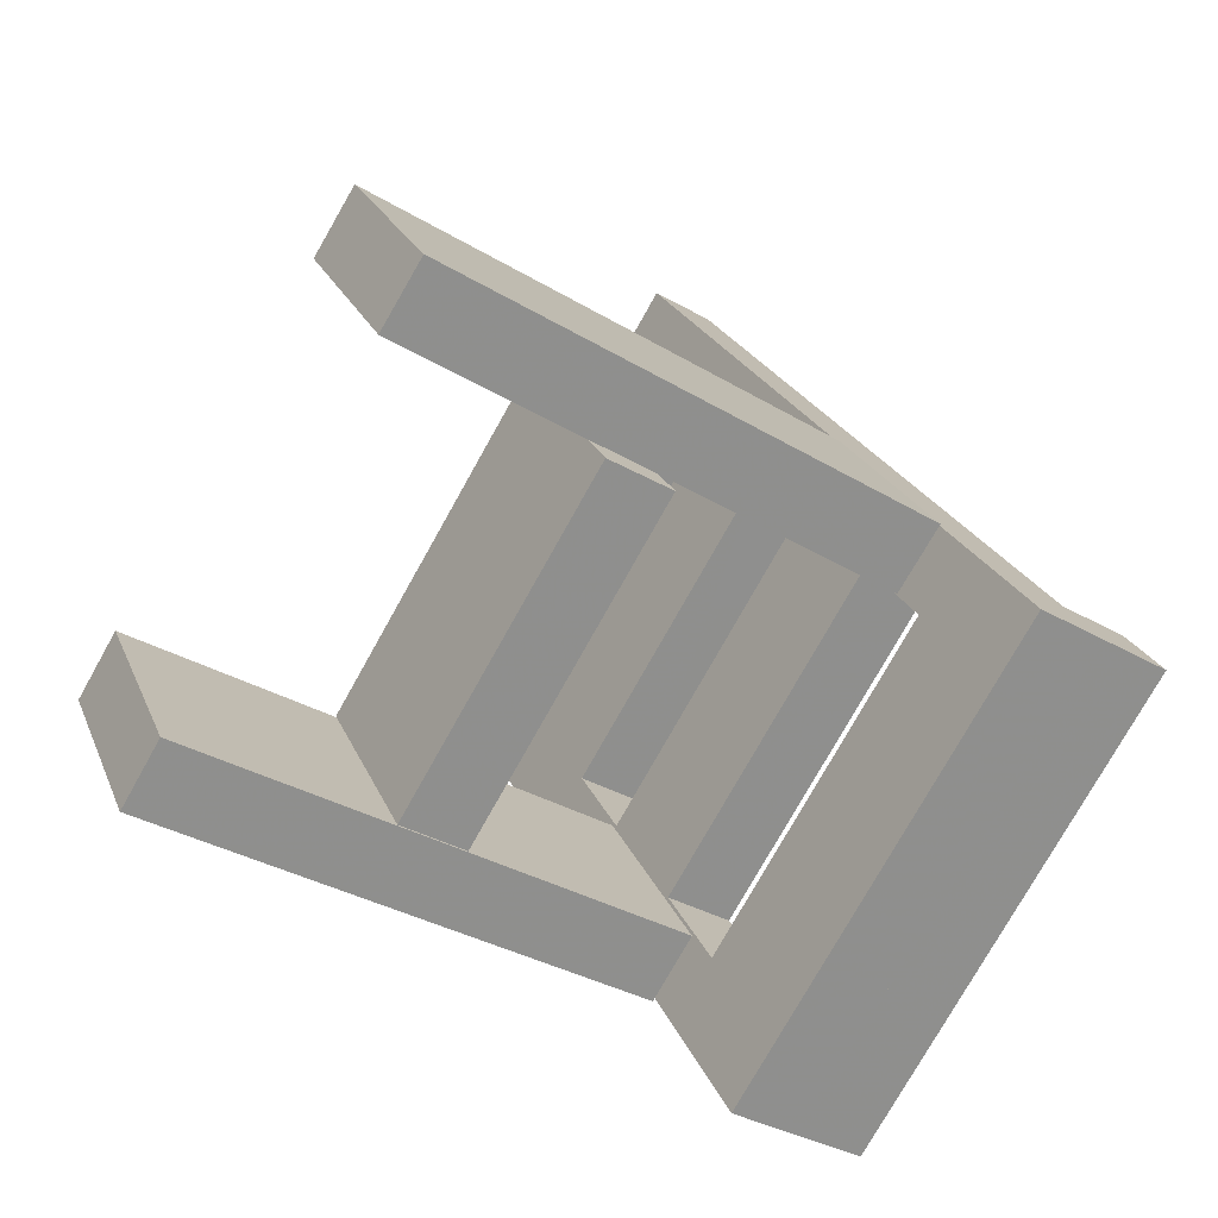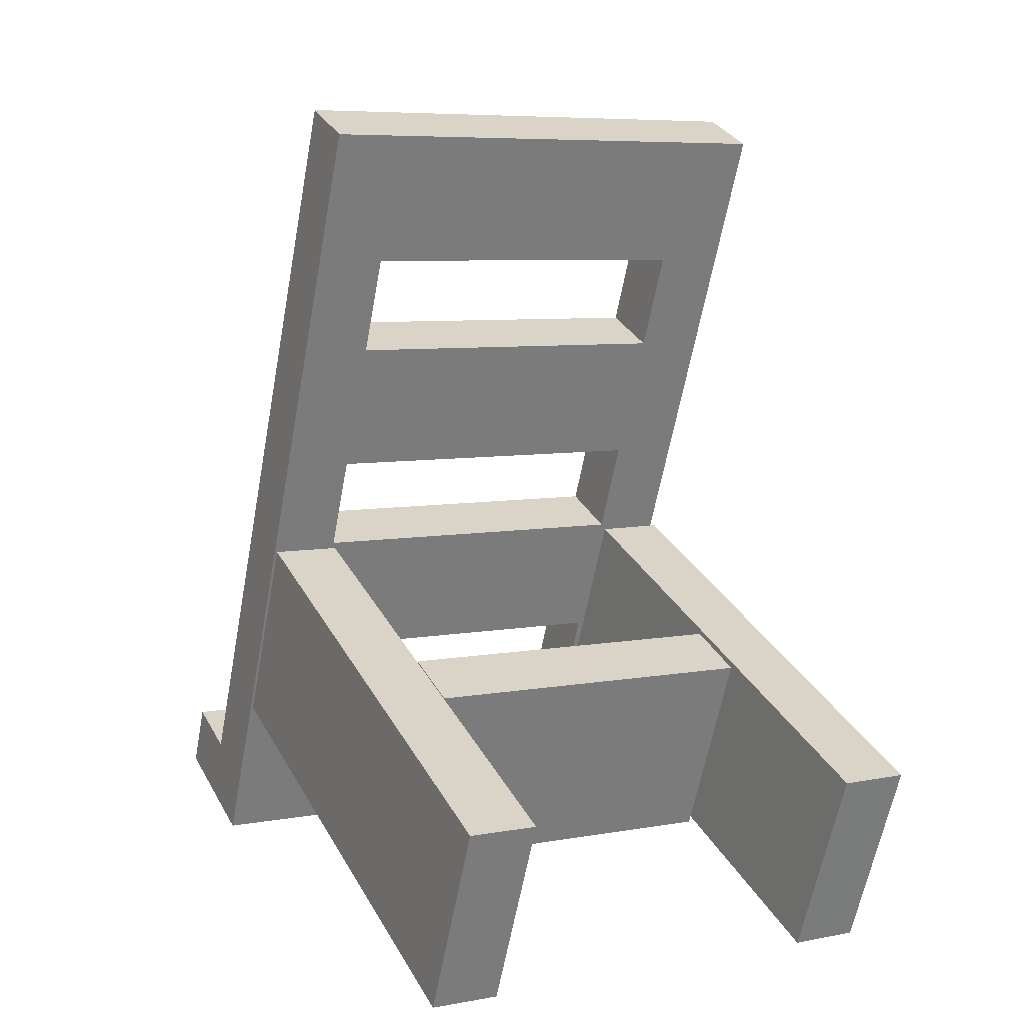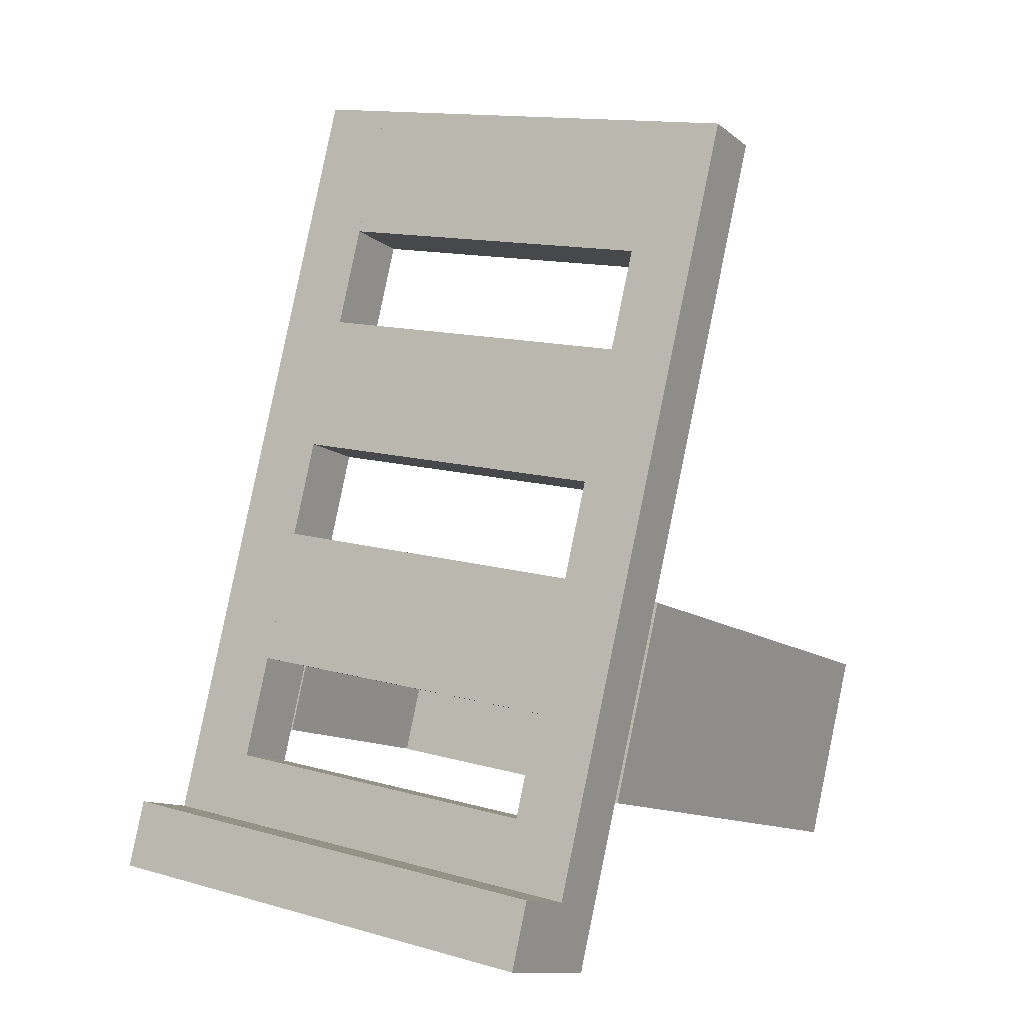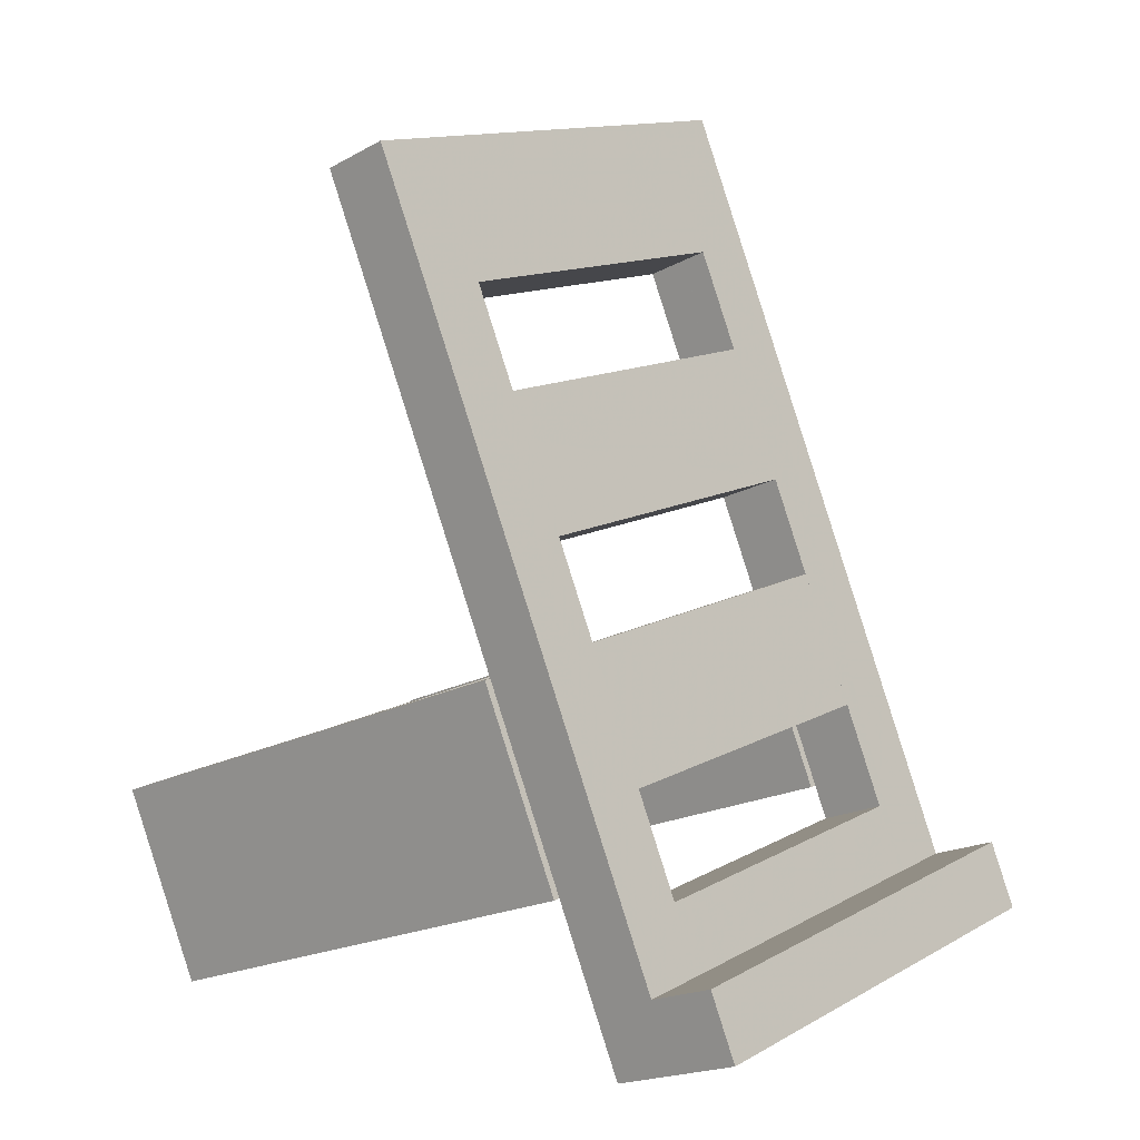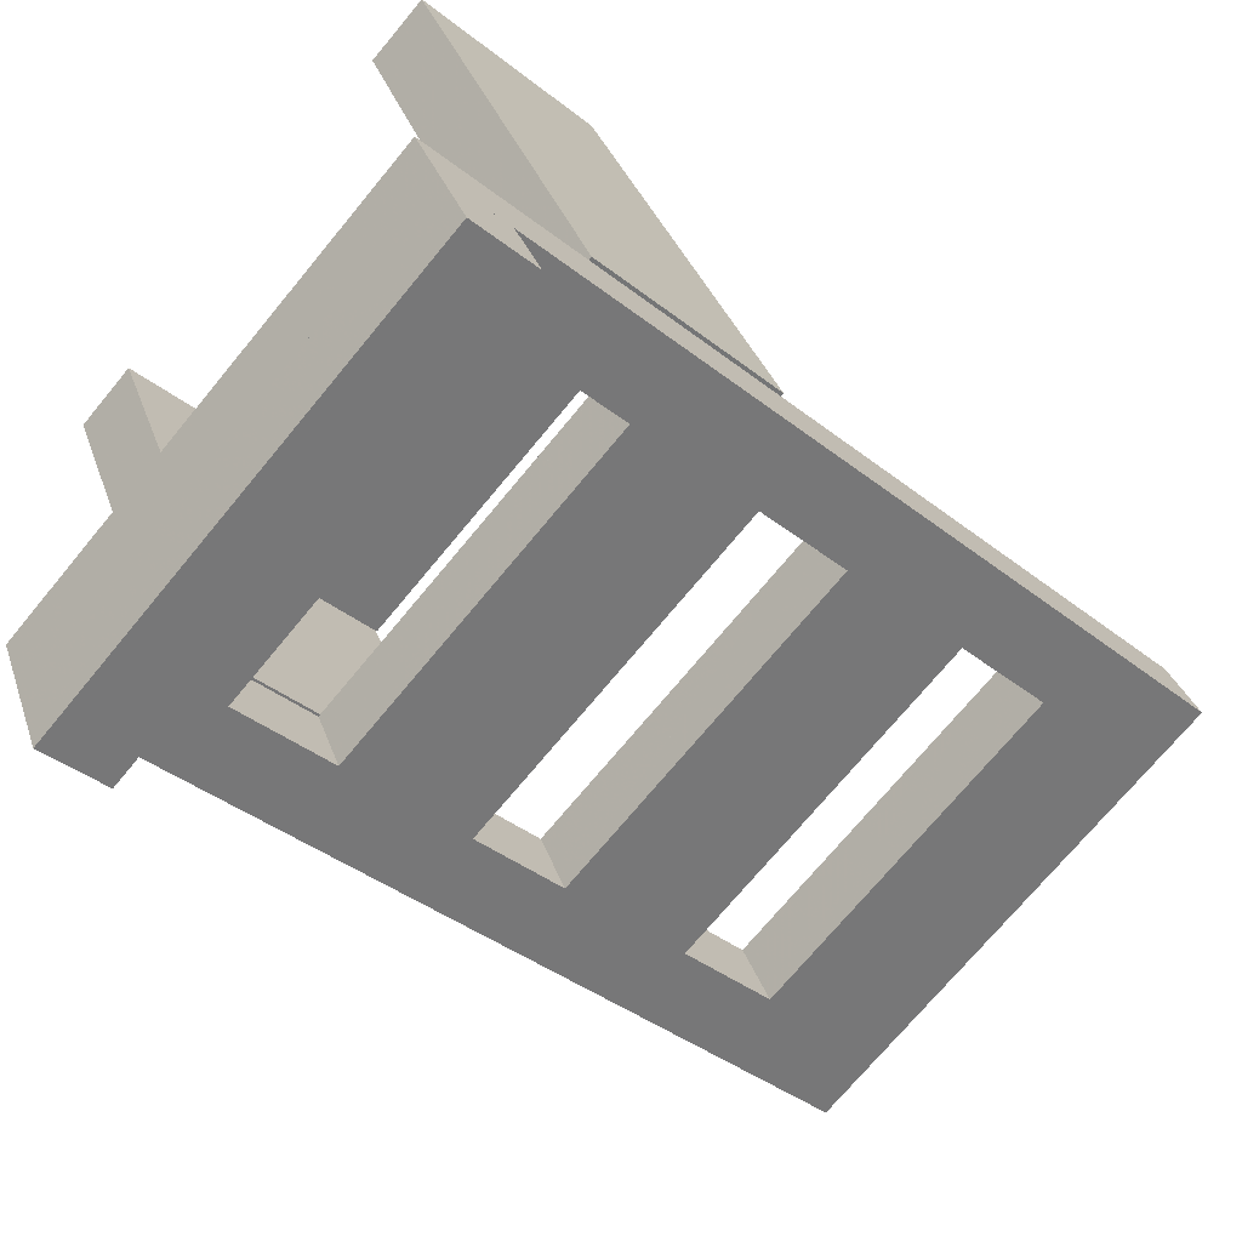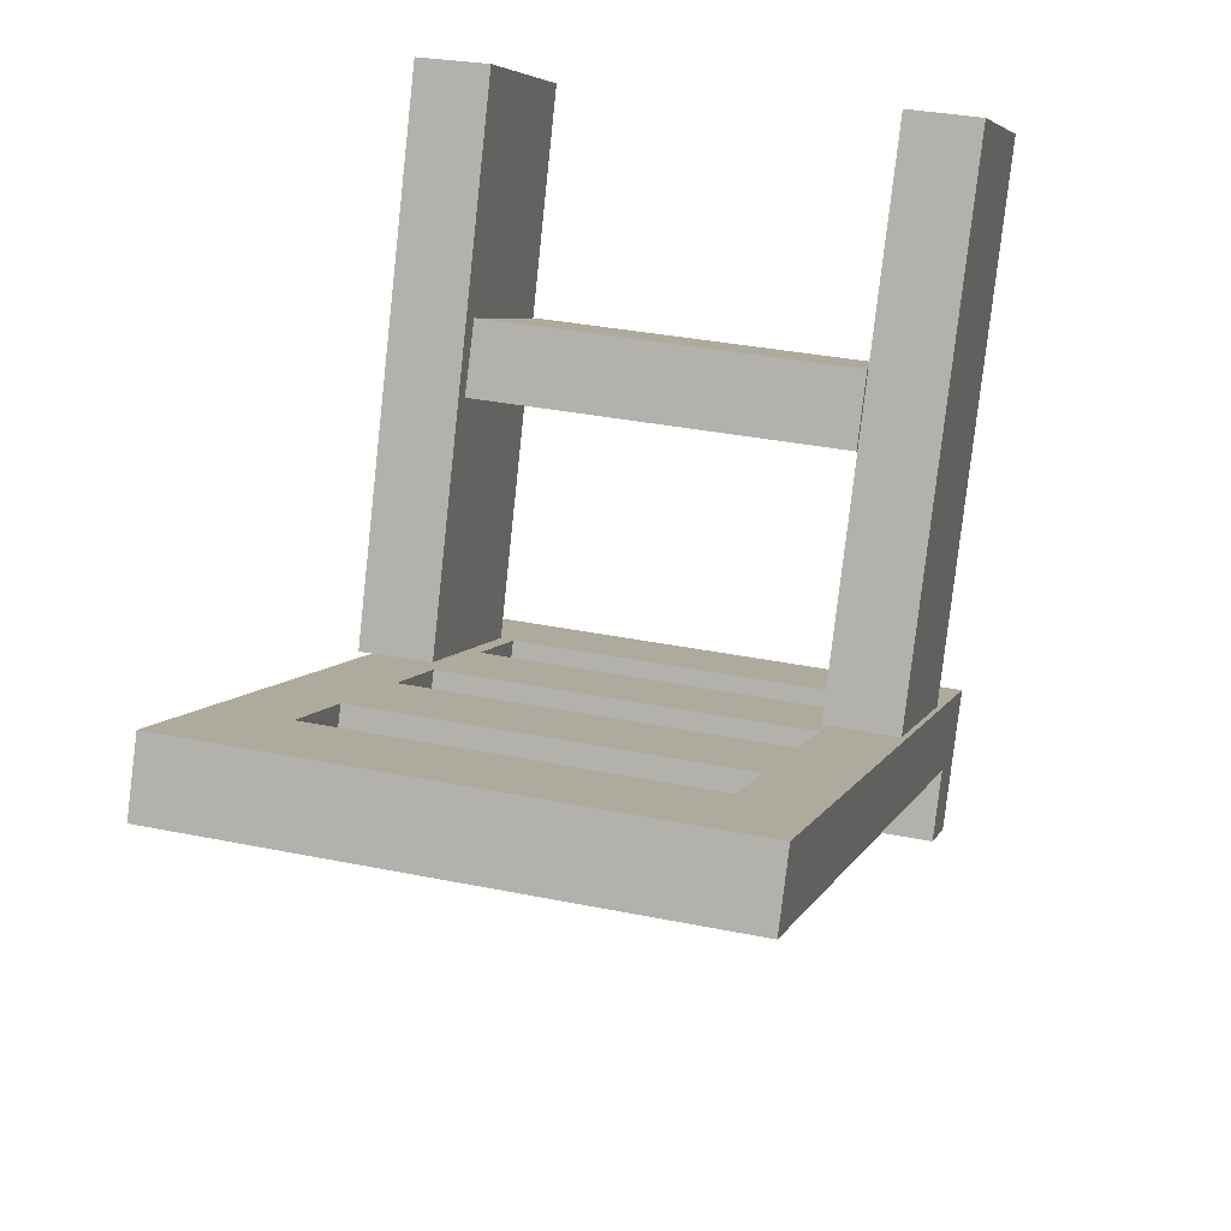
<metadata>
{"format":"obj","ext":"obj","renderer":"f3d","projection":"perspective","resolution":1024,"background":"white","views":[{"elev":-77.4,"azim":-120.2,"up":"+Z"},{"elev":7.9,"azim":151.5,"up":"+Z"},{"elev":14.2,"azim":31.7,"up":"+Z"},{"elev":12.7,"azim":-51.9,"up":"+Z"},{"elev":-71.2,"azim":-130.0,"up":"+Y"},{"elev":28.9,"azim":15.7,"up":"+Y"}]}
</metadata>
<code>
o obj_0
v 47.99 		-45.02 		16.78
v 47.99 		-40.42 		27.87
v 36.41 		9.491 		85.12
v 36.2 		-29.15 		23.2
v 36.2 		-24.55 		34.28
v 36.2 		-29.15 		23.19
v 36.2 		-24.55 		34.28
v -25.98 		-10.17 		34.81
v 48.2 		-33.93 		12.19
v 37.2 		52.02 		48.02
v 36.99 		40.94 		52.62
v -23.58 		-5.397 		46.44
v -23.58 		-5.399 		46.44
v 48.2 		-29.34 		23.28
v -23.99 		-9.263 		34.44
v 37.16 		-29.16 		23.2
v 48.2 		23.47 		150.8
v -35.79 		-32.58 		11.63
v -24.07 		-28.82 		21.25
v 48.2 		-29.34 		23.27
v 36.28 		2.504 		88.02
v 36.2 		-33.74 		12.11
v 36.18 		-1.59 		89.71
v -23.58 		10.46 		84.72
v 37 		-29.93 		21.34
v 48.41 		34.55 		146.2
v 48.41 		-22.85 		7.597
v -23.58 		16.58 		99.5
v 36.41 		18.68 		107.3
v 36.41 		12.99 		93.58
v 36.2 		-30.14 		20.79
v 36.32 		13.98 		109.2
v 36.2 		23.66 		150.7
v 36.2 		-1.594 		89.71
v 36.2 		-1.594 		89.71
v 36.2 		-24.55 		34.28
v 36.2 		0.3336 		94.37
v 38 		86.66 		33.67
v 38 		72.89 		0.414
v 36.41 		-13.47 		29.69
v -23.58 		-21.69 		7.116
v -35.58 		-21.49 		7.036
v -23.58 		-12.5 		29.29
v 50 		86.47 		33.75
v 48.43 		3.333 		68.19
v 37.2 		38.24 		14.76
v 36.99 		27.16 		19.36
v -35.58 		35.91 		145.6
v -35.79 		24.82 		150.2
v -23.79 		24.63 		150.3
v -23.79 		24.64 		150.3
v -23.58 		35.71 		145.7
v -23.58 		35.72 		145.7
v 50 		72.69 		0.494
v 48.43 		-10.44 		34.93
v 36.41 		18.68 		107.3
v 36.41 		18.68 		107.3
v 36.41 		34.75 		146.1
v -23.58 		35.72 		145.7
v 36.2 		23.67 		150.7
v -23.58 		26.53 		123.5
v 36.41 		25.56 		123.9
v 36.41 		2.603 		68.49
v 36.41 		-22.65 		7.517
v 36.2 		23.66 		150.7
v -23.58 		19.64 		106.9
v -23.99 		4.514 		67.7
v 36.41 		-13.47 		29.69
v -23 		28.13 		18.95
v 36.41 		2.82 		69.01
v -35.79 		-27.99 		22.71
v -25.95 		-28.14 		22.78
v -23.58 		3.785 		68.61
v -36 		-43.66 		16.22
v -36 		-39.07 		27.3
v -23.79 		-28.18 		22.79
v -23.79 		-32.77 		11.71
v -23.79 		-32.77 		11.71
v -23.79 		-0.6262 		89.31
v -23.79 		5.497 		104.1
v -23.99 		73.89 		0
v -22.79 		39.21 		14.36
v -23.58 		3.787 		68.61
v -23.58 		3.785 		68.61
v 36.43 		3.527 		68.11
v -23.58 		10.46 		84.72
v 36.43 		-10.25 		34.85
v -23.58 		10.46 		84.72
v -23.79 		-16.48 		51.03
v -23.58 		-5.399 		46.44
v -22.79 		52.99 		47.62
v -23 		41.9 		52.21
v -23.99 		87.66 		33.26
v 36.41 		-6.365 		46.84
v 6.205 		-33.26 		11.91
v 19.01 		-28.87 		23.08
v -23.79 		-30.36 		17.54
v -23.79 		-28.84 		21.21
v -23.79 		-32.77 		11.71
v -23.79 		-28.18 		22.79
v -23.79 		-0.626 		89.31
v 36.2 		14.48 		128.5
v -23.79 		15.45 		128.1
v -23.79 		-23.59 		33.88
v -23.79 		-23.59 		33.88
v -23.79 		8.558 		111.5
v 36.2 		7.591 		111.9
v 36.2 		-8.265 		73.6
v -23.79 		-7.298 		73.2
v -23.79 		-7.298 		73.2
v 36.2 		-17.45 		51.43
v -23.58 		-12.5 		29.29
v -23.58 		-12.5 		29.29
v -23.79 		-7.298 		73.2
v -35.99 		87.66 		33.26
v -35.99 		4.514 		67.7
v -35.99 		-9.263 		34.44
v -35.99 		73.89 		0
v 36.2 		-30.76 		19.31
v 36.2 		-1.594 		89.71
g group_0_7720667
f 104 96 5
f 4 6 7
f 4 7 5
f 84 12 13
f 16 2 14
f 4 96 2
f 4 2 16
f 6 4 16
f 2 1 20
f 2 20 14
f 1 9 20
f 22 9 25
f 86 23 24
f 27 17 9
f 16 14 17
f 14 20 17
f 3 86 30
f 20 9 17
f 25 31 22
f 32 107 30
f 37 17 33
f 35 36 34
f 36 7 34
f 17 34 7
f 26 17 27
f 10 11 46
f 34 17 37
f 6 16 7
f 17 7 16
f 8 41 42
f 44 38 45
f 41 77 42
f 50 51 49
f 48 49 51
f 48 51 52
f 48 52 53
f 58 56 57
f 32 58 57
f 54 44 45
f 45 55 54
f 60 58 32
f 58 59 53
f 58 53 52
f 60 58 52
f 60 52 51
f 58 29 56
f 63 35 21
f 39 38 54
f 58 26 27
f 58 30 29
f 63 21 30
f 21 37 30
f 32 30 37
f 58 61 59
f 27 63 30
f 27 30 58
f 63 27 64
f 61 52 53
f 61 53 59
f 62 61 58
f 22 64 9
f 27 9 64
f 58 60 62
f 65 17 60
f 33 17 65
f 17 26 60
f 58 60 26
f 40 112 43
f 61 51 52
f 56 66 57
f 56 29 28
f 56 28 66
f 106 66 28
f 40 36 63
f 63 64 68
f 63 68 40
f 19 71 72
f 70 83 73
f 60 32 65
f 76 72 75
f 71 75 72
f 18 78 74
f 75 18 74
f 18 19 72
f 72 79 18
f 18 77 78
f 76 79 72
f 79 80 18
f 50 18 80
f 35 23 21
f 23 86 21
f 3 21 86
f 18 42 77
f 18 50 49
f 82 46 47
f 38 39 85
f 44 54 38
f 47 69 82
f 10 92 11
f 84 73 83
f 38 85 45
f 54 87 39
f 55 87 54
f 24 88 86
f 86 28 29
f 89 90 111
f 12 111 90
f 29 30 86
f 86 88 28
f 10 91 92
f 12 83 70
f 15 81 67
f 85 39 87
f 115 116 93
f 94 111 12
f 12 70 94
f 111 94 108
f 70 108 94
f 87 55 85
f 12 84 83
f 55 45 85
f 90 13 12
f 77 41 95
f 41 64 95
f 22 95 64
f 22 119 96
f 22 96 105
f 47 11 92
f 97 95 105
f 22 105 95
f 40 68 112
f 41 112 68
f 41 68 64
f 97 98 95
f 95 99 77
f 99 95 78
f 46 11 47
f 100 96 98
f 119 9 96
f 97 105 100
f 97 100 98
f 78 77 99
f 33 65 50
f 65 60 51
f 65 51 50
f 61 62 102
f 102 103 61
f 102 33 50
f 101 80 79
f 102 50 103
f 33 62 65
f 60 65 62
f 104 79 105
f 76 100 79
f 105 79 100
f 33 102 62
f 50 51 103
f 61 103 51
f 57 66 106
f 53 28 59
f 57 106 32
f 107 32 106
f 53 52 28
f 110 108 109
f 70 109 108
f 50 80 51
f 70 73 109
f 47 92 69
f 51 28 52
f 81 115 93
f 28 51 80
f 82 91 10
f 82 10 46
f 93 67 81
f 69 91 82
f 69 92 91
f 79 110 101
f 24 101 110
f 24 110 109
f 24 109 73
f 113 43 112
f 41 113 112
f 104 43 89
f 90 89 43
f 8 113 41
f 79 104 114
f 89 114 104
f 28 48 59
f 114 110 79
f 24 84 88
f 67 93 116
f 73 84 24
f 81 15 118
f 117 118 15
f 117 116 118
f 115 118 116
f 116 117 67
f 15 67 117
f 115 81 118
f 88 84 48
f 28 88 48
f 48 42 49
f 8 13 90
f 90 43 8
f 113 8 43
f 18 49 42
f 48 84 8
f 19 18 71
f 18 75 71
f 13 8 84
f 48 53 59
f 48 8 42
f 89 111 114
f 110 114 108
f 111 108 114
f 23 35 120
f 24 23 101
f 120 101 23
f 80 101 120
f 106 80 120
f 107 106 37
f 120 37 106
f 3 30 107
f 21 3 37
f 107 37 3
f 28 80 106
f 40 43 36
f 104 36 43
f 4 5 96
f 104 105 96
f 75 96 76
f 75 2 96
f 100 76 96
f 78 95 74
f 9 1 95
f 35 63 36
f 65 32 33
f 37 33 32
f 22 31 119
f 9 95 98
f 119 31 9
f 98 96 9
f 25 9 31
f 74 1 2
f 74 95 1
f 75 74 2
f 35 34 120
f 34 37 120
f 5 7 36
f 5 36 104

</code>
